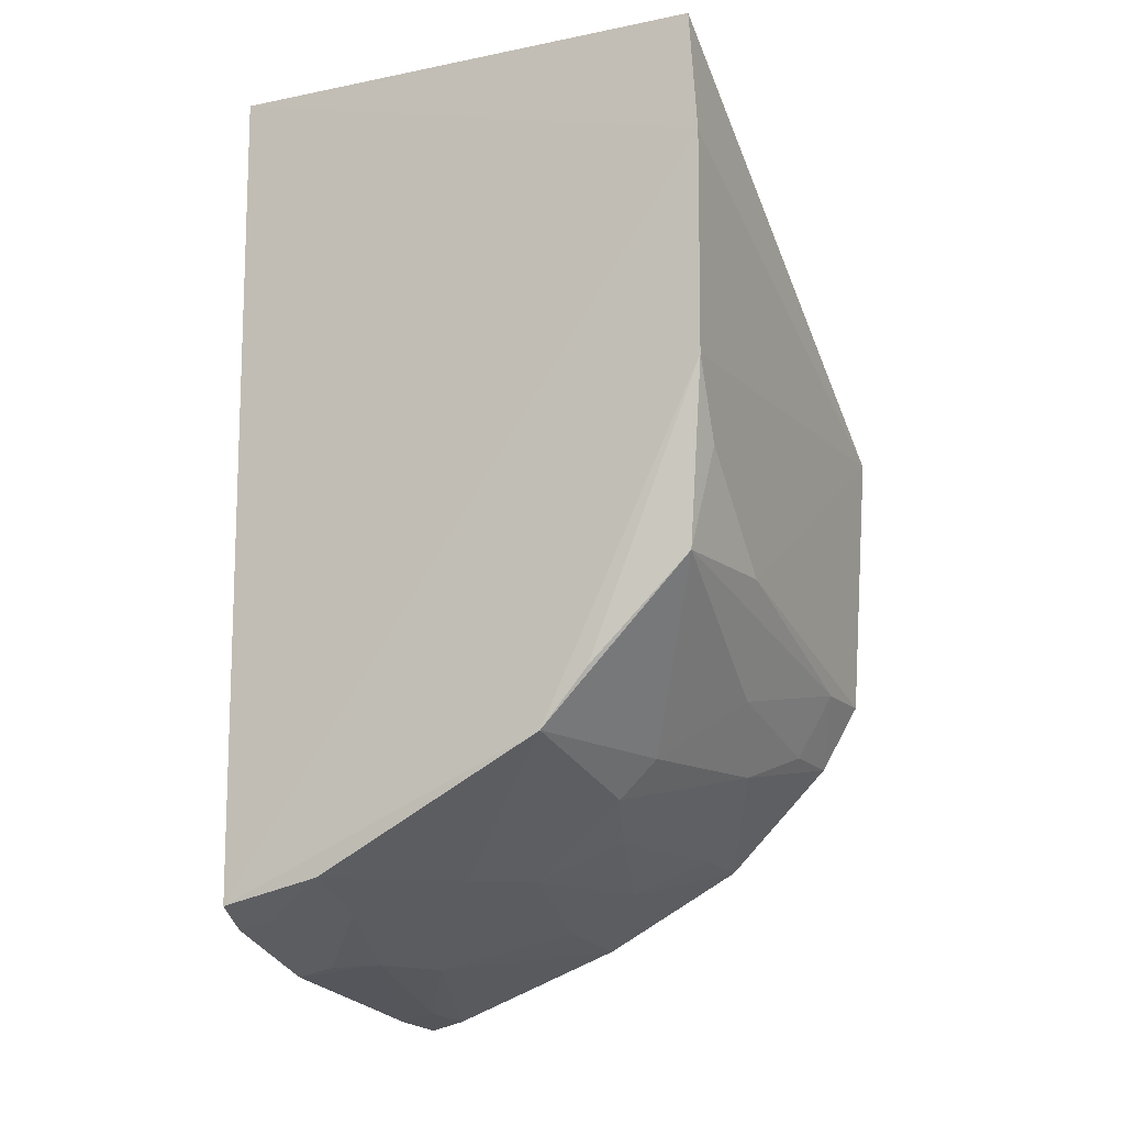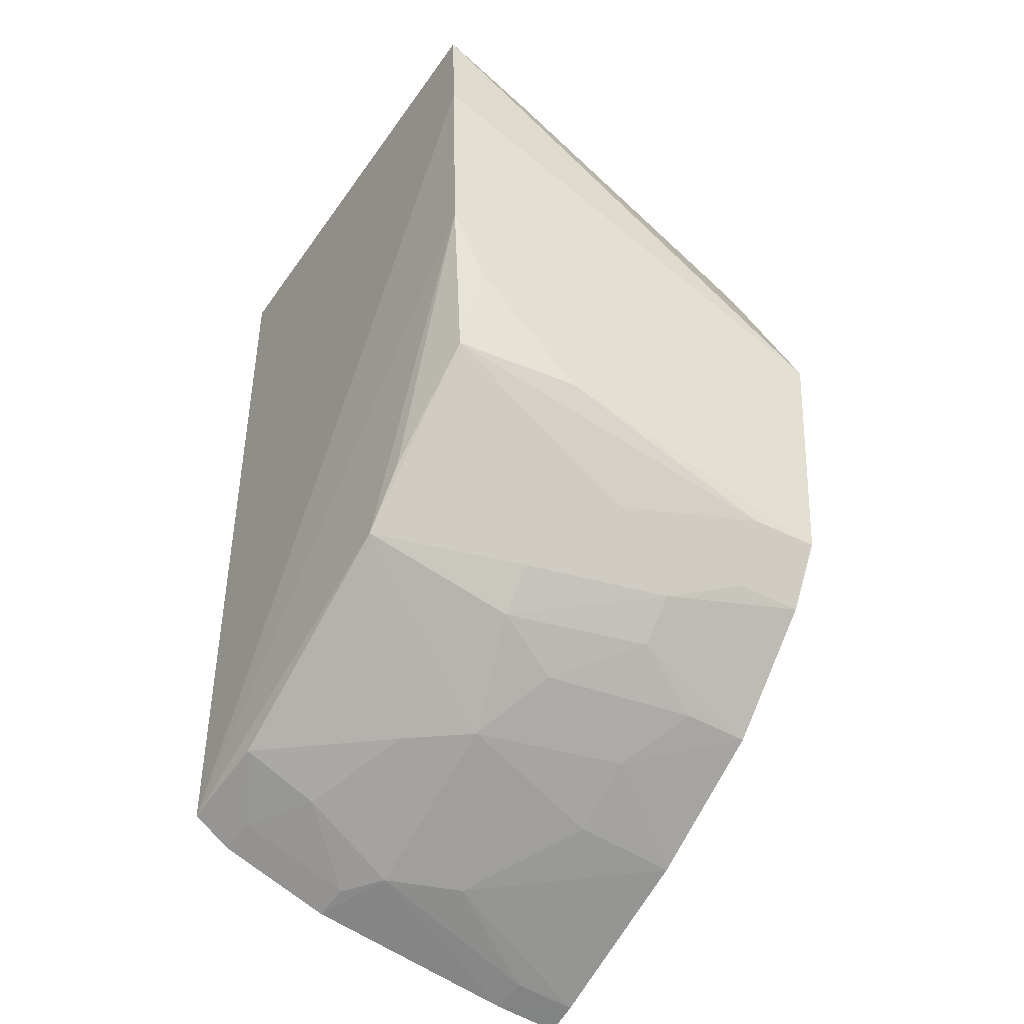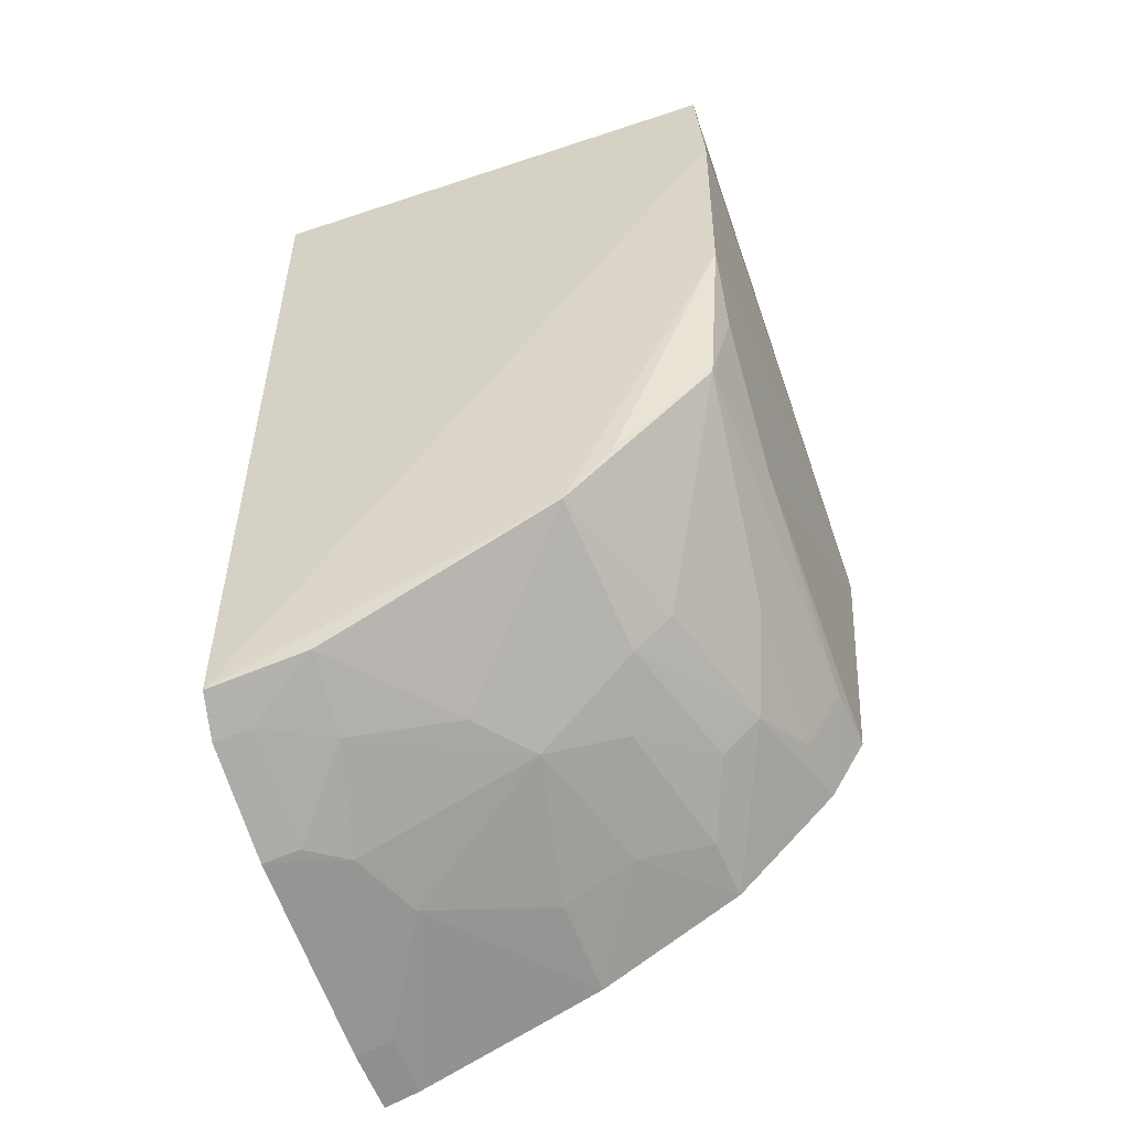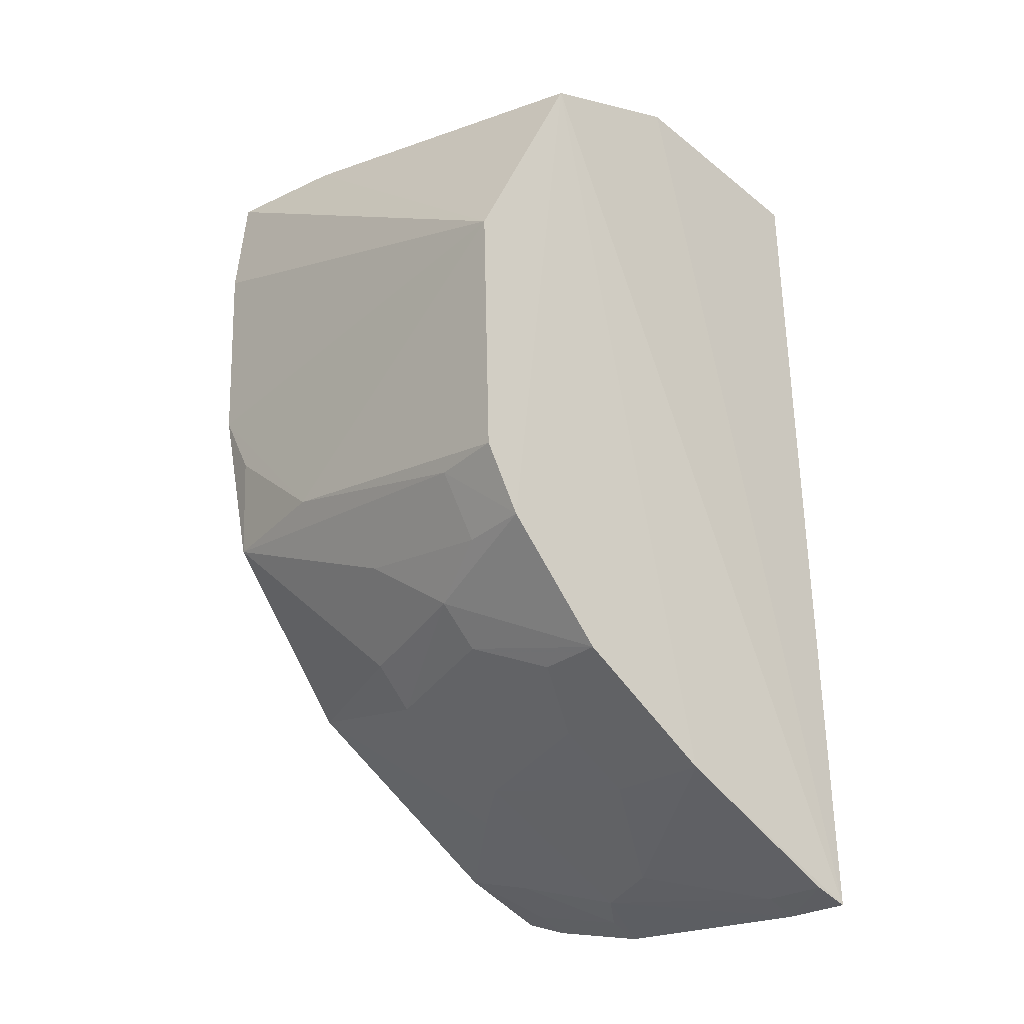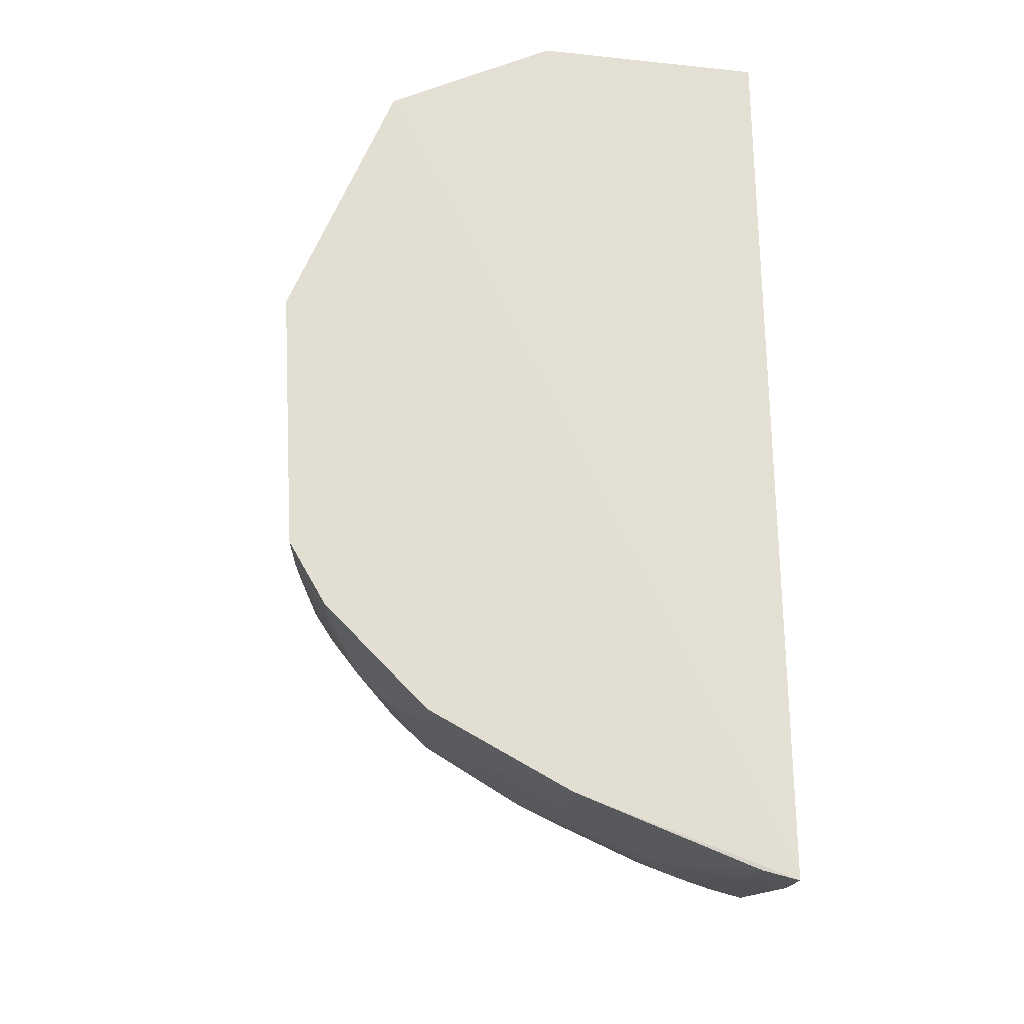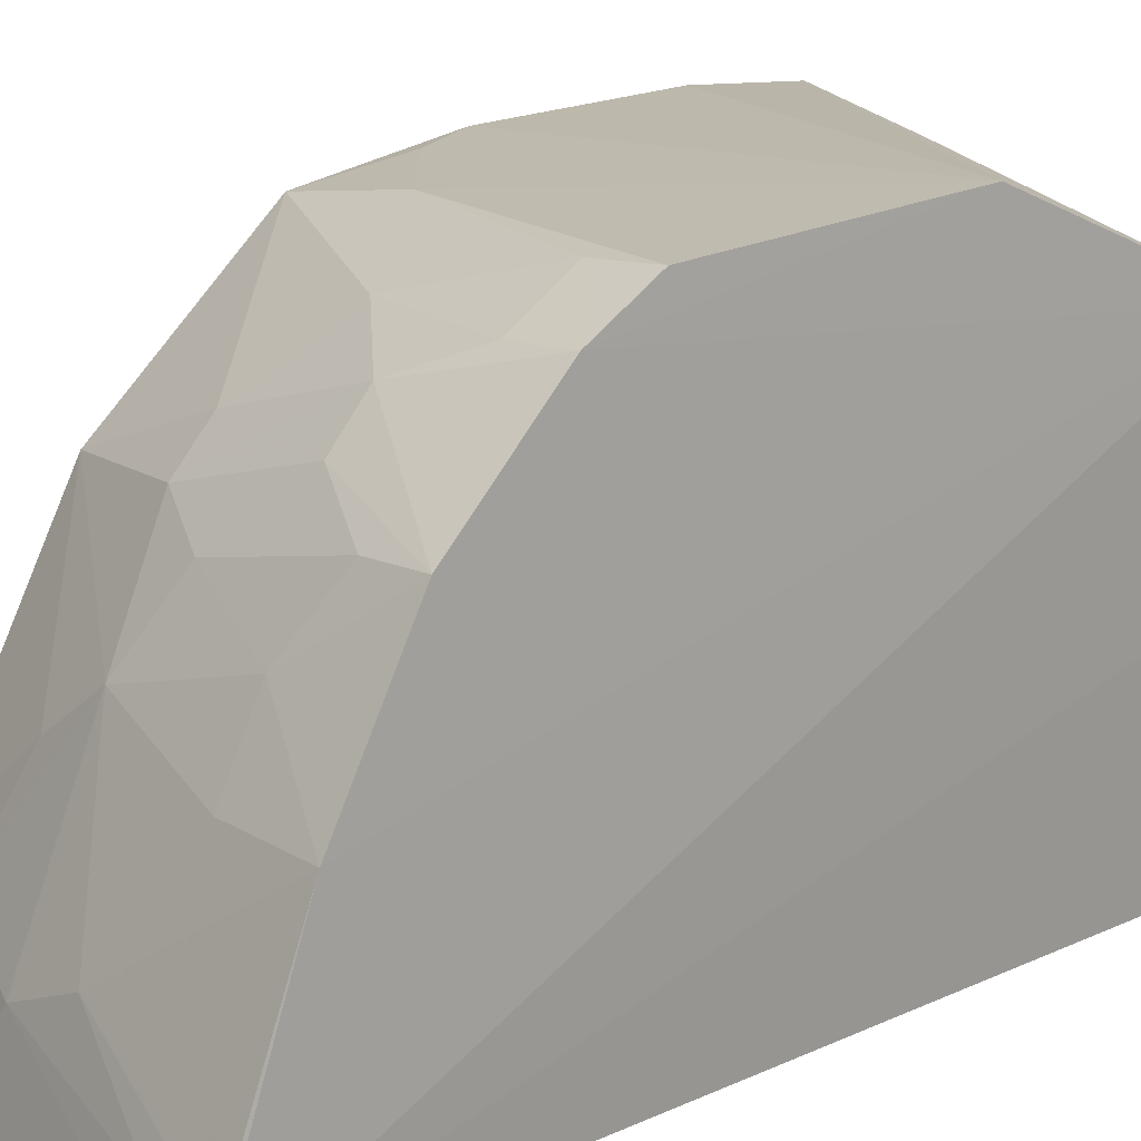
<metadata>
{"format":"obj","ext":"obj","renderer":"f3d","projection":"perspective","resolution":1024,"background":"white","views":[{"elev":-13.9,"azim":-65.9,"up":"+Y"},{"elev":-45.4,"azim":-33.0,"up":"+Y"},{"elev":-53.7,"azim":-70.6,"up":"+Y"},{"elev":-33.2,"azim":46.1,"up":"+Y"},{"elev":-23.0,"azim":84.7,"up":"+Y"},{"elev":16.0,"azim":46.8,"up":"+Z"}]}
</metadata>
<code>
v 0.004551 -0.3777 0.004721
v 0.004216 -0.3741 0.01895
v -0.1732 -0.3368 0.006966
v -0.1768 -0.01023 0.2006
v 0.005591 -0.01012 0.007576
v -0.08208 -0.2567 0.1856
v -0.1109 -0.36 0.003869
v 0.01202 -0.0405 0.1673
v -0.1762 -0.01012 0.007576
v -0.1644 -0.2152 0.1941
v -0.02241 -0.3748 0.003941
v -0.1091 -0.2962 0.1427
v 0.00498 -0.272 0.1888
v 0.009999 -0.007736 0.09974
v -0.1773 -0.05838 0.2041
v -0.1562 -0.3445 0.003771
v -0.09745 -0.3551 0.03305
v -0.1693 -0.2779 0.1365
v -0.1092 -0.2813 0.1581
v 0.004607 -0.3452 0.0914
v 0.007984 -0.1399 0.2096
v -0.02253 -0.2456 0.2014
v -0.1298 -0.009484 0.1893
v -0.02183 -0.3712 0.01818
v -0.1391 -0.339 0.0439
v -0.1735 -0.1446 0.2022
v -0.05139 -0.2819 0.1745
v -0.09709 -0.3246 0.1025
v 0.00522 -0.2464 0.2037
v -0.06739 -0.3559 0.04507
v -0.1097 -0.3566 0.0181
v -0.1706 -0.3273 0.04552
v -0.1689 -0.2555 0.1552
v -0.02203 -0.2706 0.1867
v 0.004519 -0.3139 0.1478
v -0.1135 -0.216 0.2013
v -0.03708 -0.3404 0.09045
v -0.1551 -0.341 0.018
v -0.122 -0.3258 0.08438
v -0.05126 -0.2965 0.1588
v -0.1582 -0.1749 0.2014
v -0.03713 -0.3253 0.1191
v -0.02177 -0.3117 0.1461
v -0.08193 -0.3095 0.1328
f 11 1 2
f 11 5 1
f 14 8 1
f 14 1 5
f 14 5 9
f 15 9 3
f 15 4 9
f 16 3 9
f 16 9 5
f 16 11 7
f 16 5 11
f 17 7 11
f 19 6 10
f 19 18 12
f 19 10 18
f 20 2 1
f 20 1 8
f 21 13 8
f 21 4 15
f 22 10 6
f 23 8 14
f 23 21 8
f 23 4 21
f 23 14 9
f 23 9 4
f 24 17 11
f 24 11 2
f 26 15 3
f 26 3 18
f 26 21 15
f 27 6 19
f 27 19 12
f 28 25 17
f 28 12 18
f 29 22 13
f 29 13 21
f 30 17 24
f 30 28 17
f 30 24 2
f 30 2 20
f 31 16 7
f 31 7 17
f 31 17 25
f 32 3 16
f 32 18 3
f 33 26 18
f 33 18 10
f 33 10 26
f 34 22 6
f 34 6 27
f 34 27 13
f 34 13 22
f 35 13 27
f 35 20 8
f 35 8 13
f 36 29 21
f 36 21 26
f 36 10 22
f 36 22 29
f 37 30 20
f 37 28 30
f 38 31 25
f 38 16 31
f 38 32 16
f 38 25 32
f 39 28 18
f 39 18 32
f 39 32 25
f 39 25 28
f 40 35 27
f 40 27 12
f 41 36 26
f 41 26 10
f 41 10 36
f 42 28 37
f 42 37 20
f 42 20 35
f 43 42 35
f 43 35 40
f 44 43 40
f 44 40 12
f 44 12 28
f 44 28 42
f 44 42 43

</code>
